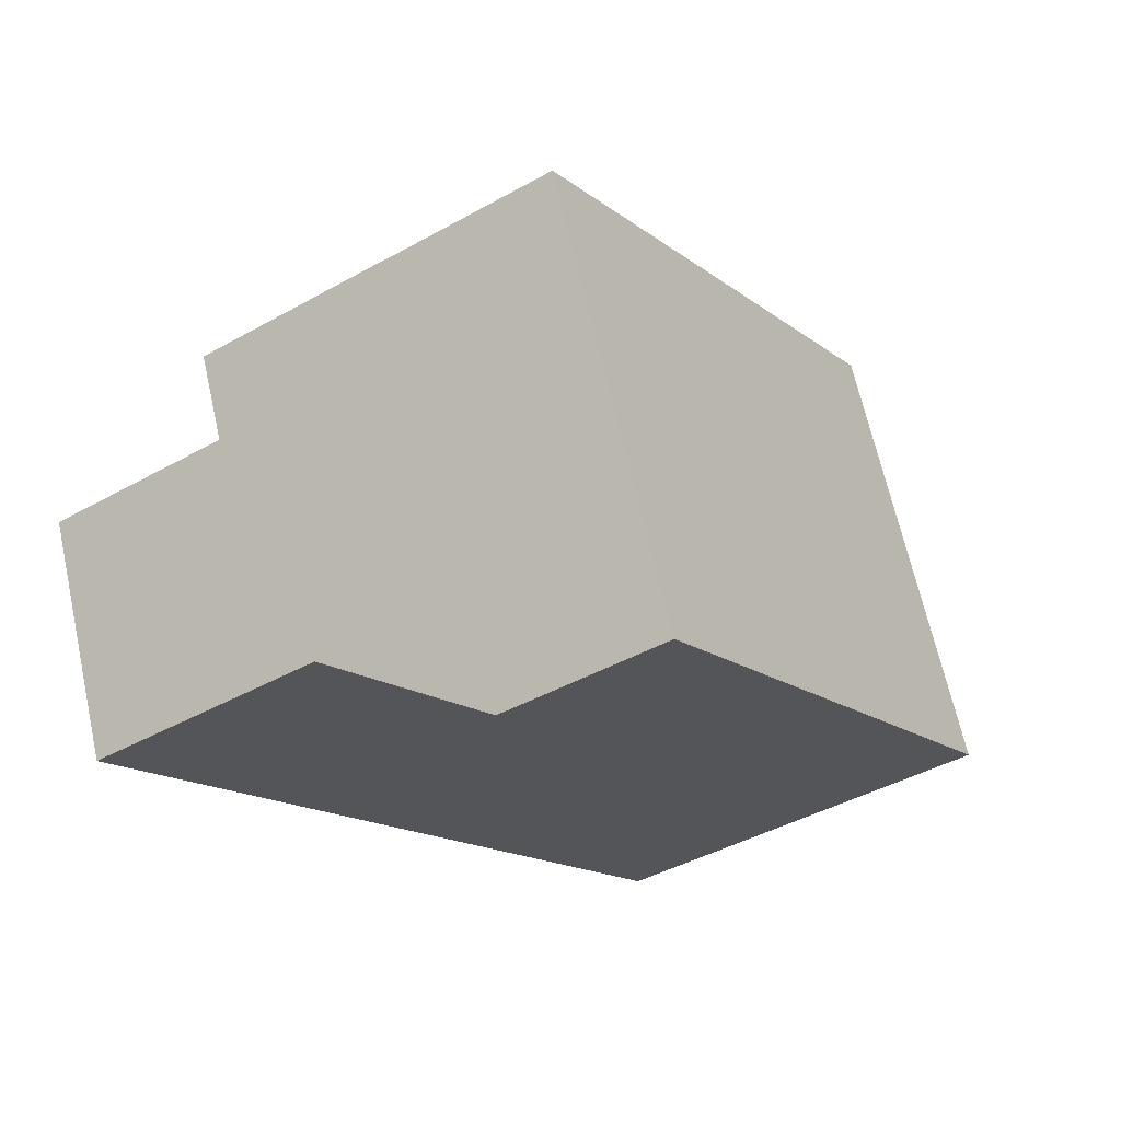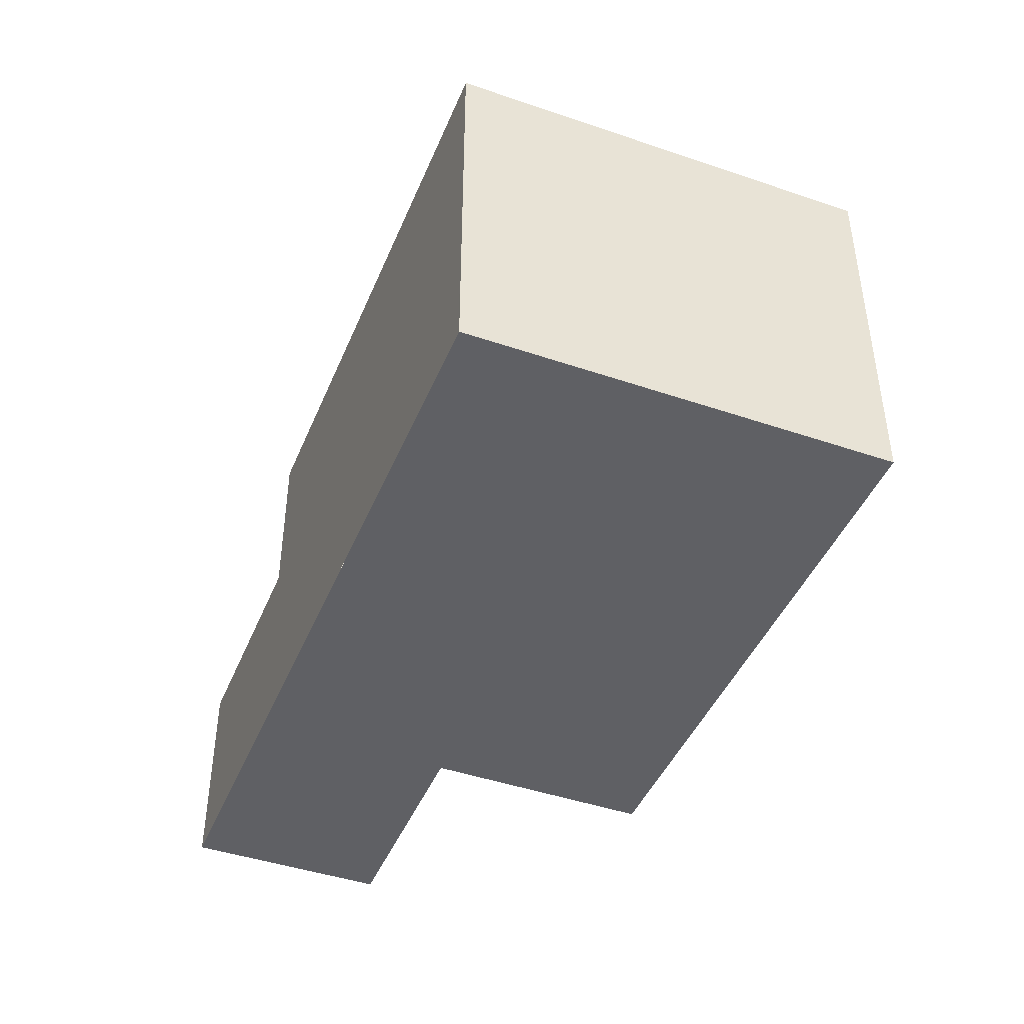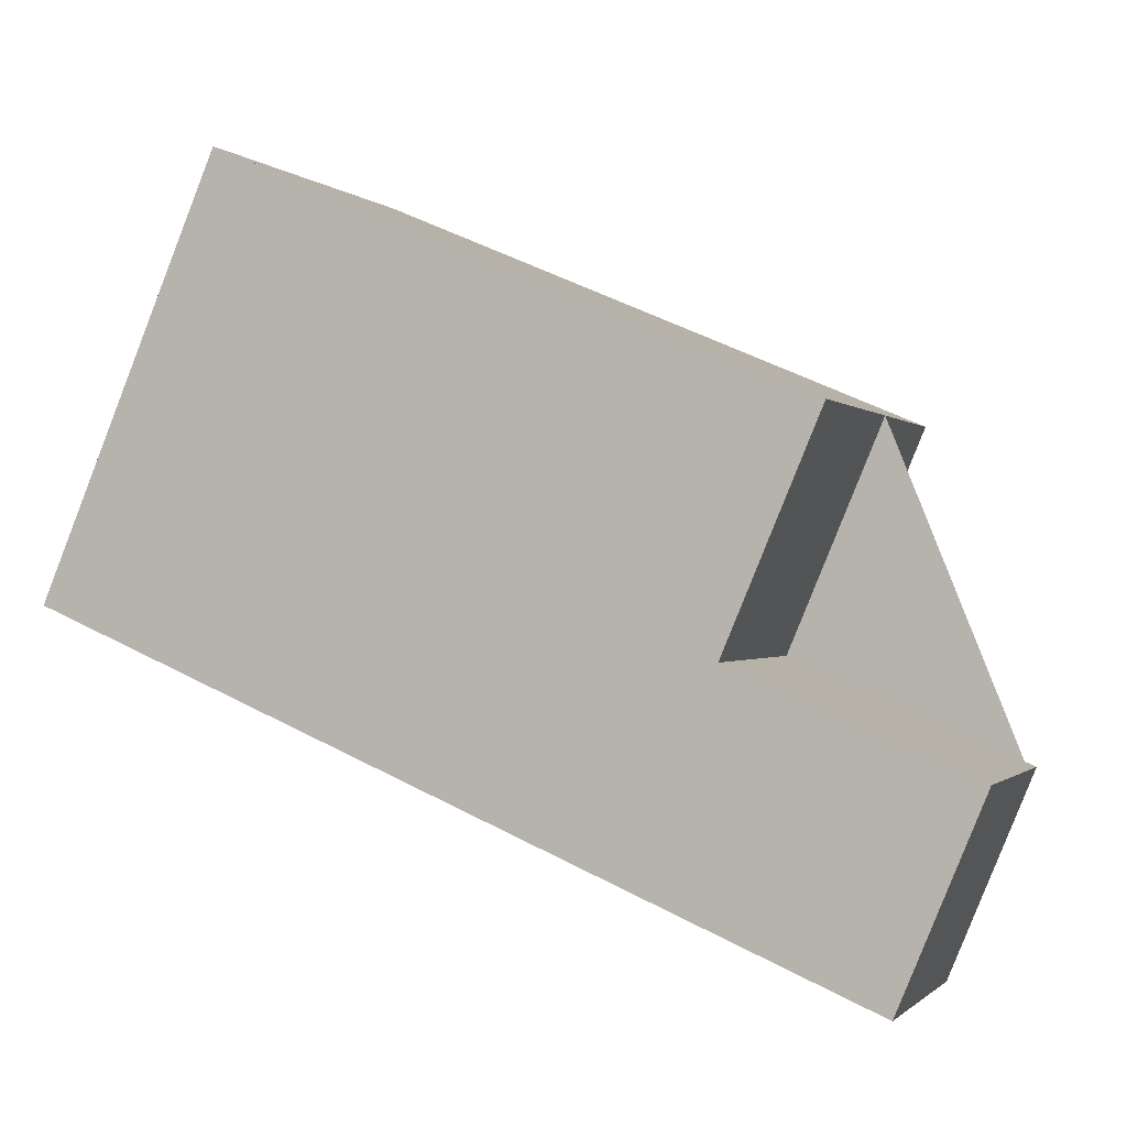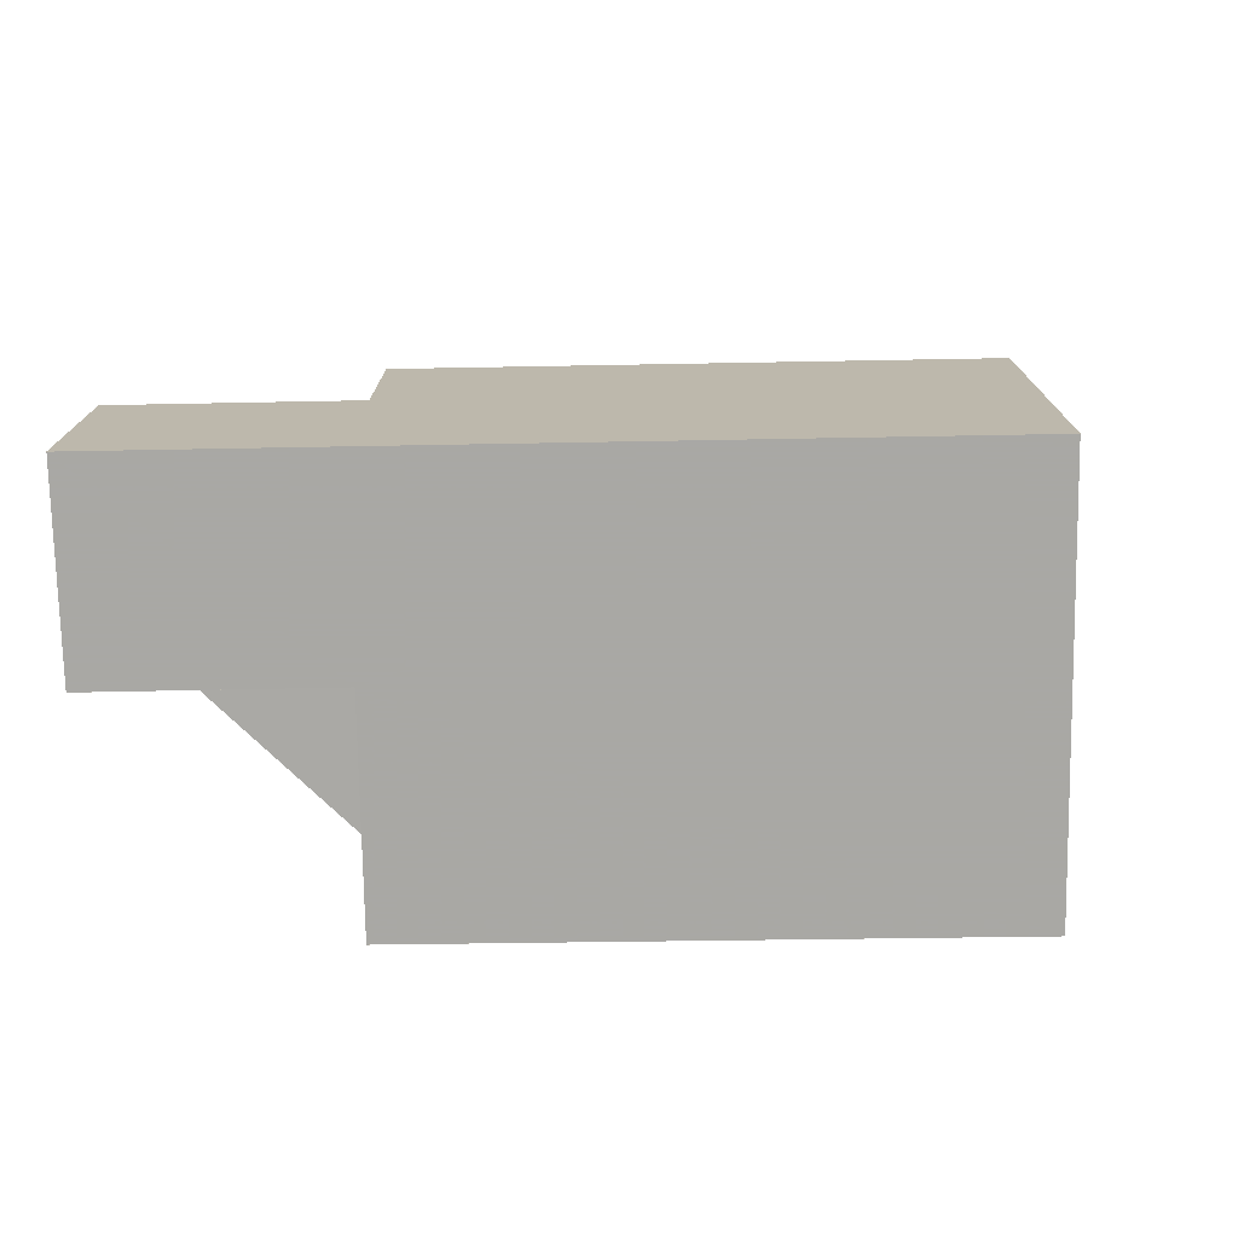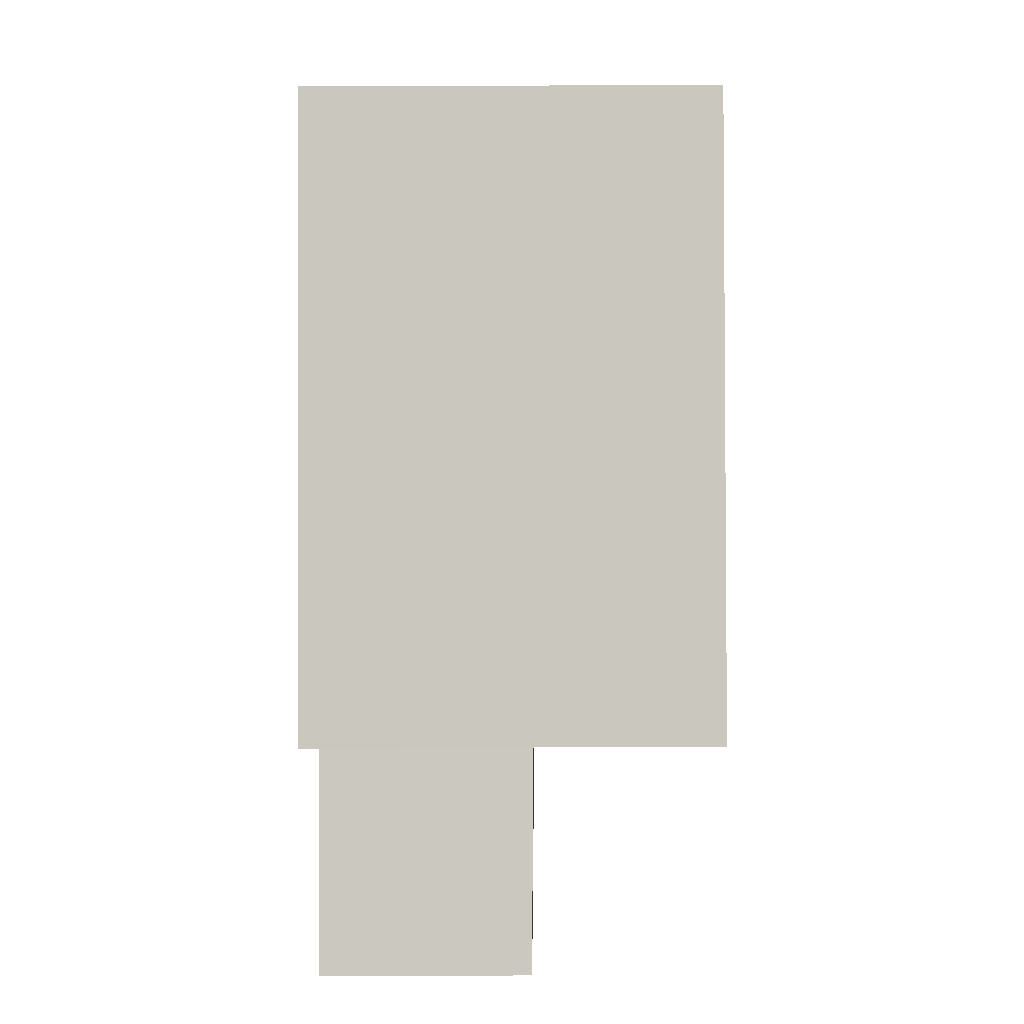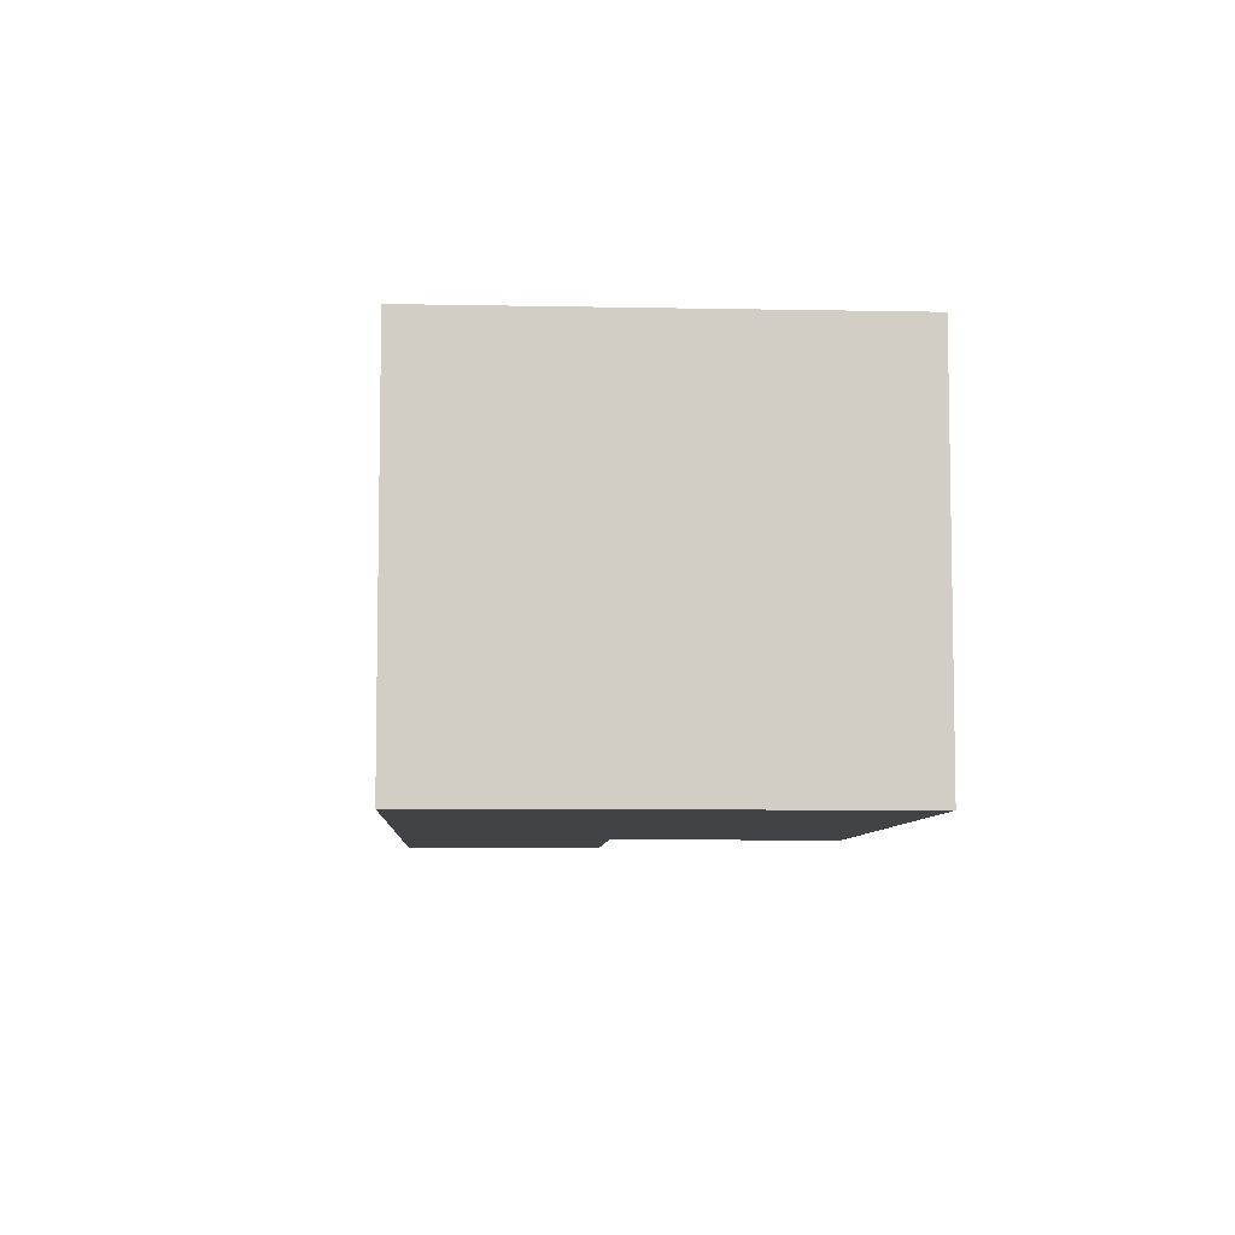
<metadata>
{"format":"obj","ext":"obj","renderer":"f3d","projection":"perspective","resolution":1024,"background":"white","views":[{"elev":-41.7,"azim":-55.7,"up":"+Y"},{"elev":-44.4,"azim":91.2,"up":"+Z"},{"elev":-0.5,"azim":-159.9,"up":"+Y"},{"elev":-75.0,"azim":23.9,"up":"+Z"},{"elev":65.0,"azim":-90.2,"up":"+Y"},{"elev":-7.2,"azim":109.9,"up":"+Z"}]}
</metadata>
<code>
v 246.3 -2341 6.193
v 249 -2348 6.202
v 235.3 -2350 3.4
v 238.9 -2348 3.426
v 237.5 -2345 3.405
v 236.6 -2353 3.419
v 240.2 -2351 6.195
v 237.5 -2345 6.186
v 239 -2349 6.191
v 247.9 -2345 6.198
v 240.2 -2351 6.195
v 249 -2348 6.202
v 237.5 -2345 6.186
v 240.2 -2351 6.195
v 240.2 -2351 3.445
v 237.5 -2345 3.405
v 239 -2349 3.428
v 235.4 -2350 3.402
v 236.6 -2353 3.419
v 240.2 -2351 3.445
v 235.6 -2350 3.403
v 236.8 -2353 3.42
v 236.8 -2353 3.42
v 237.5 -2345 3.405
v 240.2 -2351 3.445
v 239 -2349 3.428
v 239 -2349 6.191
v 240.2 -2351 3.445
v 240.2 -2351 6.195
v 235.5 -2350 3.402
v 246.3 -2341 6.193
v 247.8 -2345 6.198
v 249 -2348 6.202
v 249 -2348 6.202
v 237.7 -2345 6.186
v 239.2 -2349 6.192
v 240.4 -2351 6.196
v 240.4 -2351 6.196
v 247.9 -2345 6.198
v 246.3 -2341 6.193
v 246.3 -2341 0
v 247.9 -2345 0
v 249 -2348 6.202
v 249 -2348 6.202
v 249 -2348 0
v 249 -2348 -8.882e-16
v 235.5 -2350 3.402
v 235.3 -2350 3.4
v 235.3 -2350 0
v 235.5 -2350 0
v 237.5 -2345 3.405
v 238.9 -2348 3.426
v 238.9 -2348 4.441e-16
v 237.5 -2345 -4.441e-16
v 237.5 -2345 3.405
v 237.5 -2345 3.405
v 237.5 -2345 -4.441e-16
v 237.5 -2345 4.441e-16
v 236.6 -2353 3.419
v 236.6 -2353 3.419
v 236.6 -2353 0
v 236.6 -2353 4.441e-16
v 237.7 -2345 6.186
v 237.5 -2345 6.186
v 237.5 -2345 8.882e-16
v 237.7 -2345 0
v 249 -2348 6.202
v 247.9 -2345 6.198
v 247.9 -2345 0
v 249 -2348 8.882e-16
v 249 -2348 6.202
v 249 -2348 6.202
v 249 -2348 8.882e-16
v 249 -2348 0
v 236.8 -2353 3.42
v 240.2 -2351 3.445
v 240.2 -2351 4.441e-16
v 236.8 -2353 4.441e-16
v 235.3 -2350 3.4
v 235.4 -2350 3.402
v 235.4 -2350 -4.441e-16
v 235.3 -2350 0
v 235.4 -2350 3.402
v 236.6 -2353 3.419
v 236.6 -2353 4.441e-16
v 235.4 -2350 -4.441e-16
v 236.6 -2353 3.419
v 236.8 -2353 3.42
v 236.8 -2353 4.441e-16
v 236.6 -2353 0
v 238.9 -2348 3.426
v 235.5 -2350 3.402
v 235.5 -2350 0
v 238.9 -2348 4.441e-16
v 246.3 -2341 6.193
v 246.3 -2341 6.193
v 246.3 -2341 -8.882e-16
v 246.3 -2341 0
v 240.4 -2351 6.196
v 249 -2348 6.202
v 249 -2348 -8.882e-16
v 240.4 -2351 8.882e-16
v 246.3 -2341 6.193
v 237.7 -2345 6.186
v 237.7 -2345 0
v 246.3 -2341 -8.882e-16
v 240.2 -2351 6.195
v 240.4 -2351 6.196
v 240.4 -2351 8.882e-16
v 240.2 -2351 0
v 235.3 -2350 0
v 238.9 -2348 0
v 237.5 -2345 0
v 246.3 -2341 0
v 249 -2348 0
v 236.6 -2353 0
f 36 9 8 35
f 38 7 11 37
f 37 11 9 36
f 21 18 3 30
f 23 6 19 22
f 22 19 18 21
f 21 17 20 22
f 22 20 15 23
f 28 26 27 29
f 26 24 13 27
f 29 14 25 28
f 30 4 5 16 17 21
f 31 1 10 32
f 33 12 2 34
f 32 10 12 33
f 35 31 32 36
f 37 33 34 38
f 36 32 33 37
f 40 41 42 39
f 44 45 46 43
f 48 49 50 47
f 52 53 54 51
f 56 57 58 55
f 60 61 62 59
f 64 65 66 63
f 68 69 70 67
f 72 73 74 71
f 76 77 78 75
f 80 81 82 79
f 84 85 86 83
f 88 89 90 87
f 92 93 94 91
f 96 97 98 95
f 100 101 102 99
f 104 105 106 103
f 108 109 110 107
f 112 113 114 115 116 111

</code>
